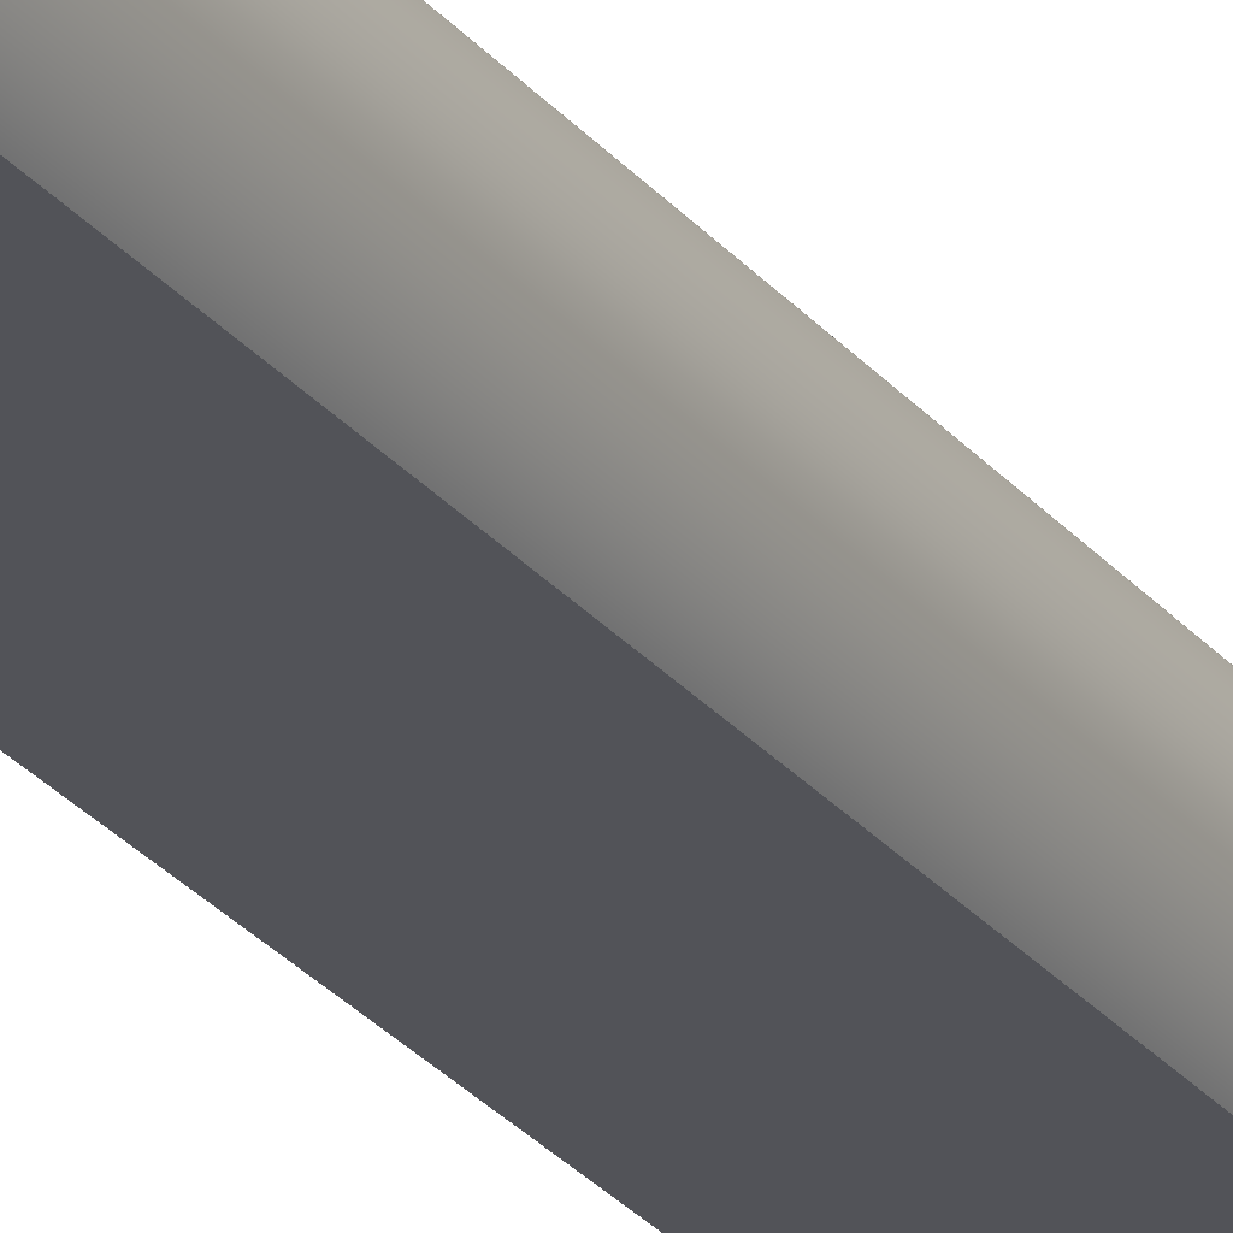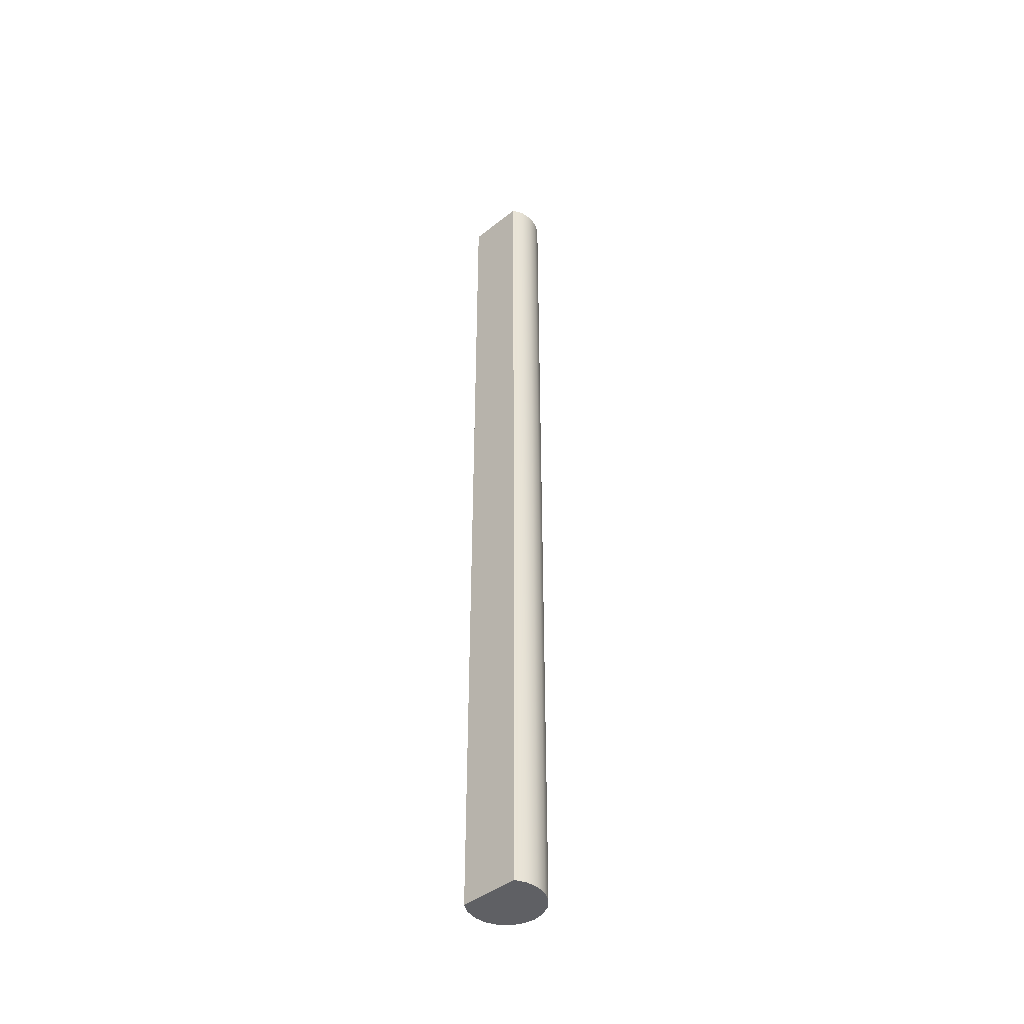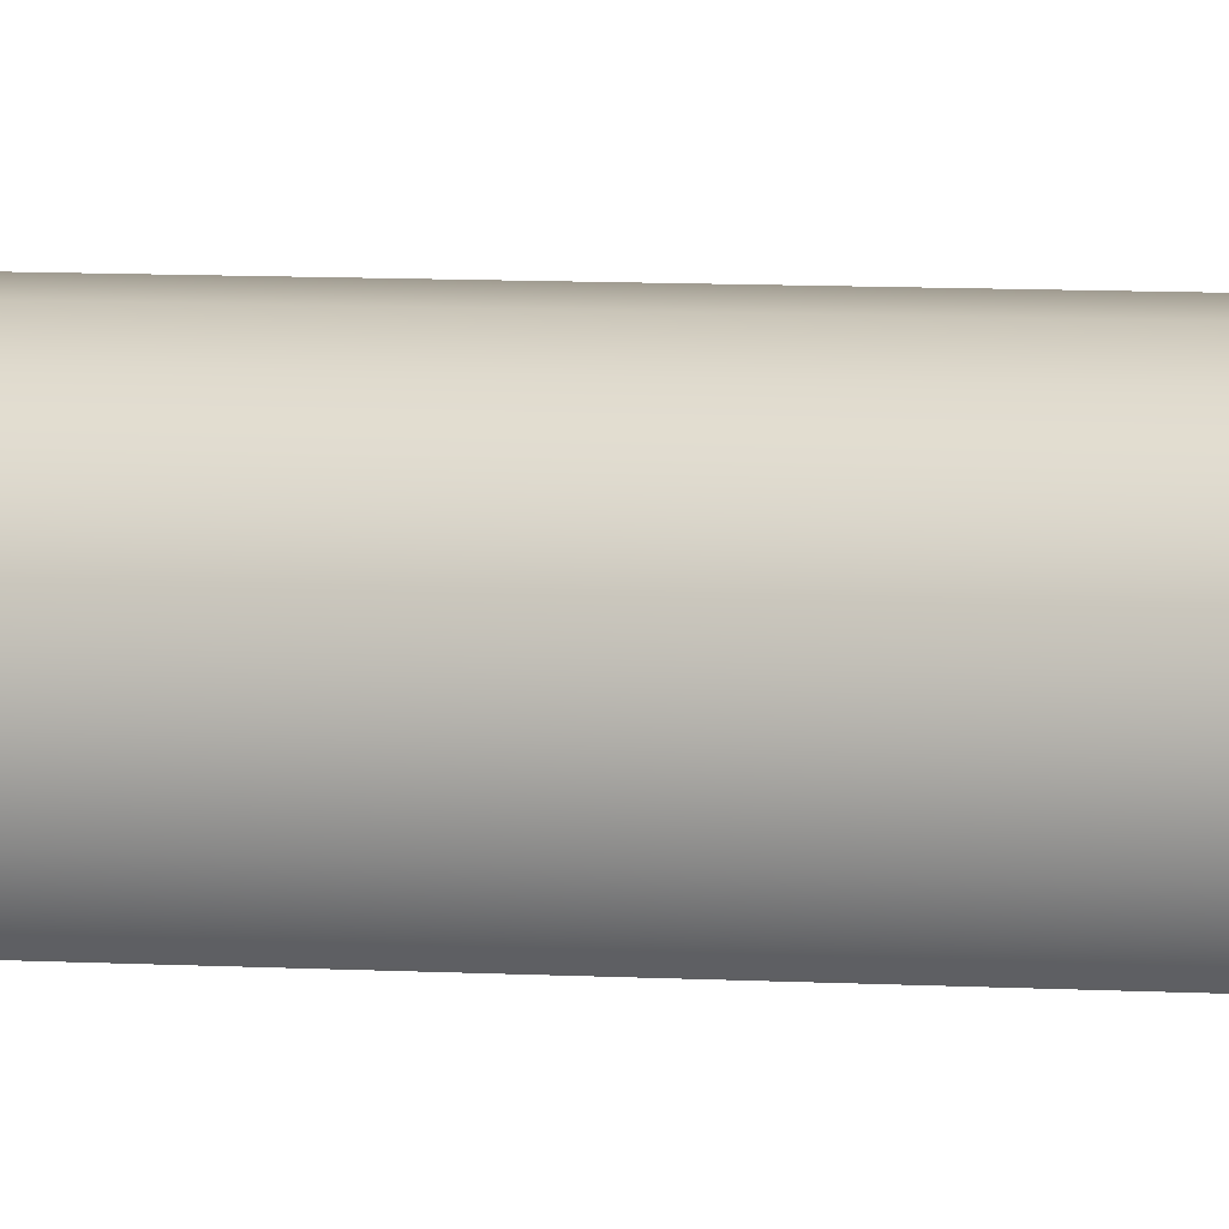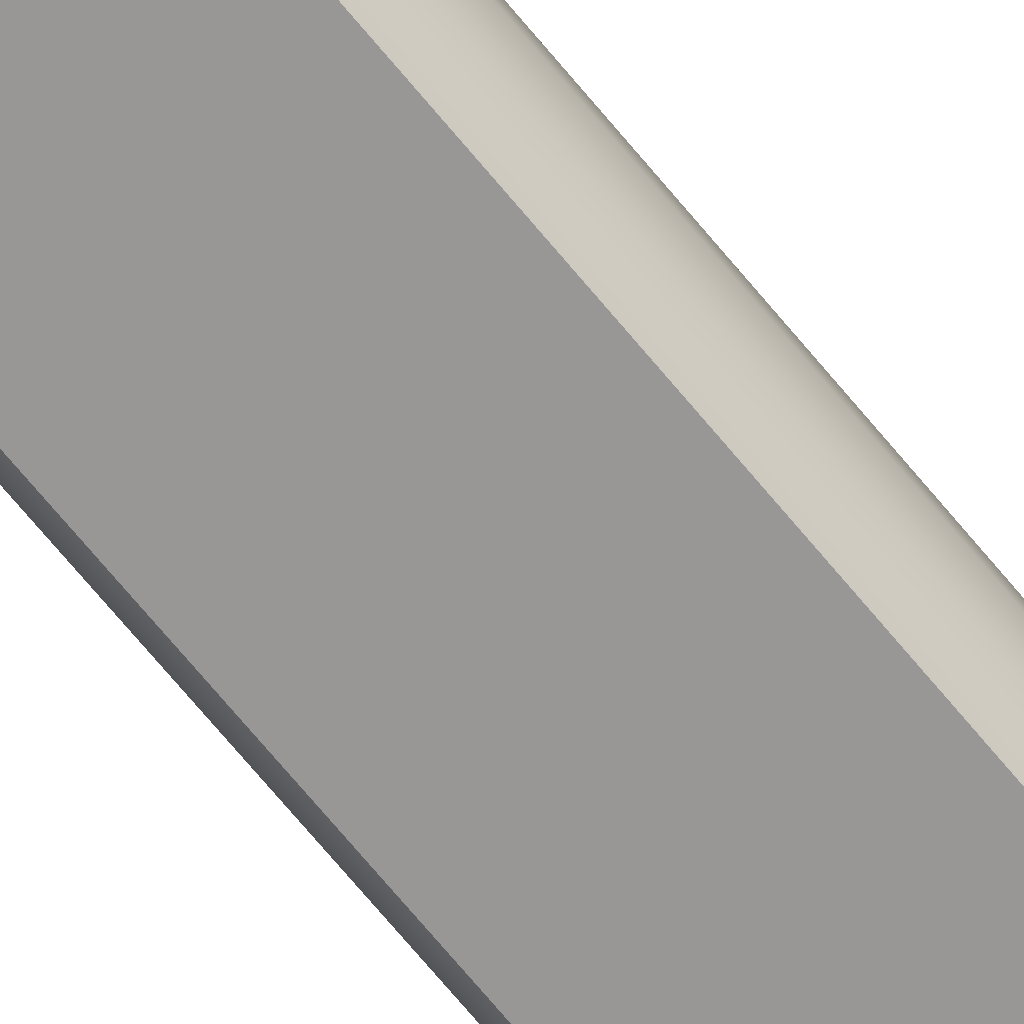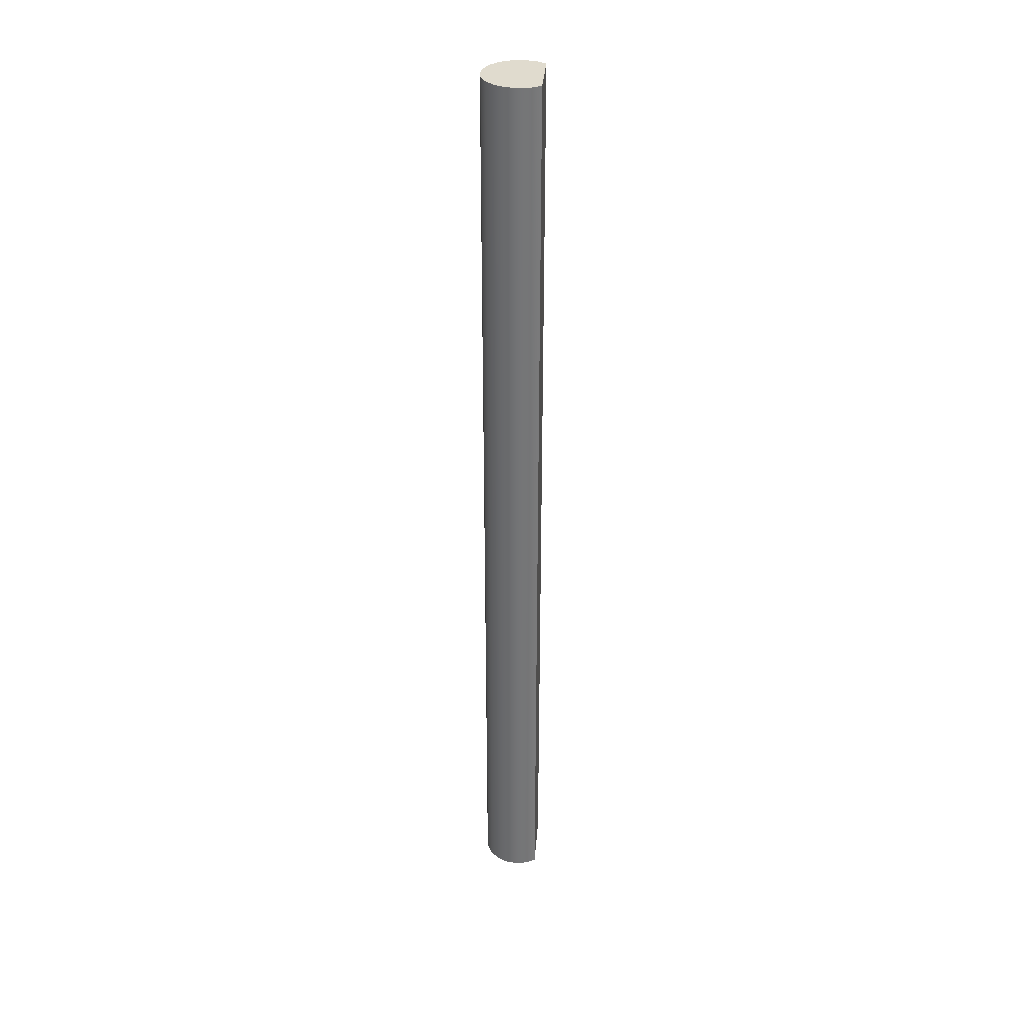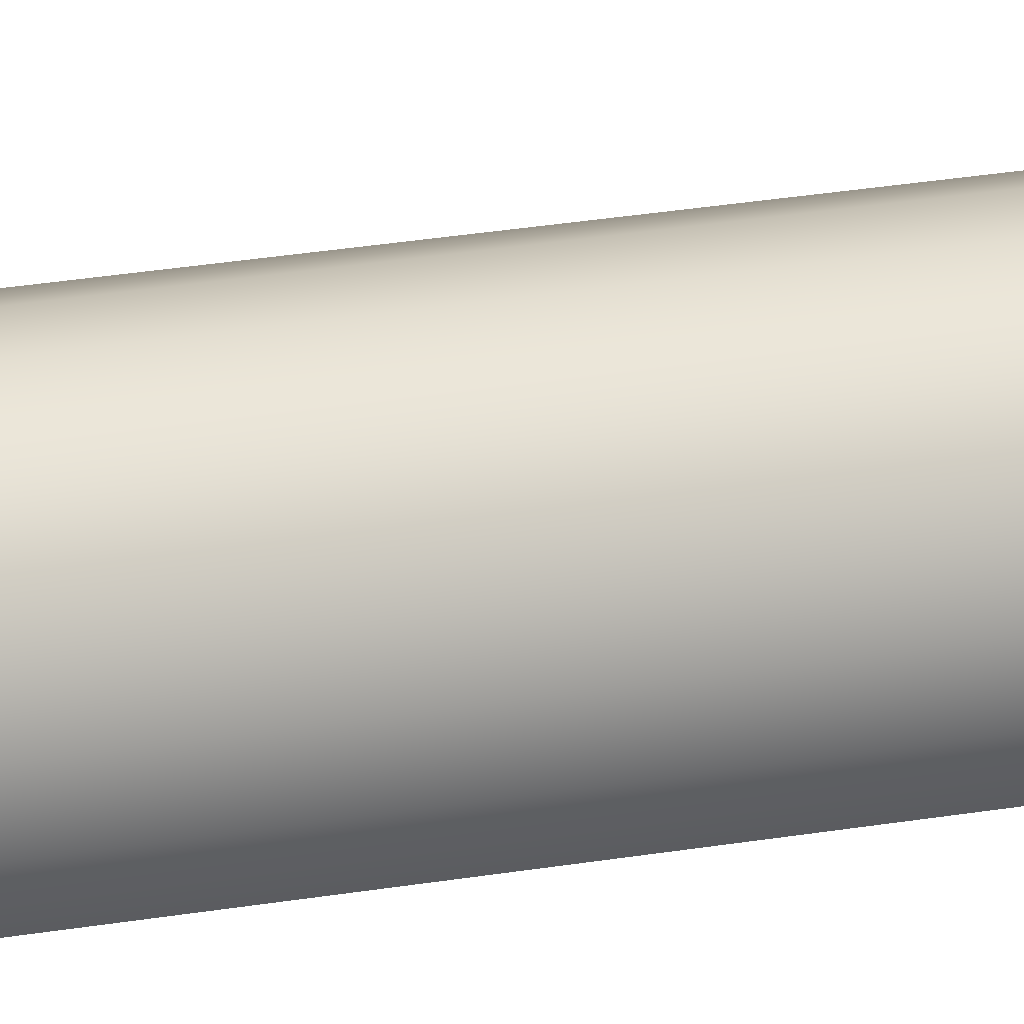
<metadata>
{"format":"obj","ext":"obj","renderer":"f3d","projection":"perspective","resolution":1024,"background":"white","views":[{"elev":-22.6,"azim":26.2,"up":"+Y"},{"elev":-44.3,"azim":42.7,"up":"+Z"},{"elev":4.1,"azim":-72.9,"up":"+Y"},{"elev":-68.3,"azim":-140.8,"up":"+Y"},{"elev":33.7,"azim":-85.4,"up":"+Z"},{"elev":18.1,"azim":68.7,"up":"+Y"}]}
</metadata>
<code>
v 106.2 99.1 39
v 106.4 99.52 39
v 106.5 99.98 39
v 106.4 100.5 39
v 106.2 100.9 39
v 105.9 101.2 39
v 105.5 101.4 39
v 105 101.5 39
v 104.5 101.4 39
v 104.1 101.2 39
v 103.8 100.9 39
v 103.6 100.5 39
v 103.5 99.98 39
v 103.6 99.52 39
v 103.8 99.1 39
v 106.2 99.1 0
v 106.4 99.52 0
v 106.5 99.98 0
v 106.4 100.5 0
v 106.2 100.9 0
v 105.9 101.2 0
v 105.5 101.4 0
v 105 101.5 0
v 104.5 101.4 0
v 104.1 101.2 0
v 103.8 100.9 0
v 103.6 100.5 0
v 103.5 99.98 0
v 103.6 99.52 0
v 103.8 99.1 0
v 103.8 99.1 39
v 103.6 99.52 39
v 103.5 99.98 39
v 103.6 100.5 39
v 103.8 100.9 39
v 104.1 101.2 39
v 104.5 101.4 39
v 105 101.5 39
v 105.5 101.4 39
v 105.9 101.2 39
v 106.2 100.9 39
v 106.4 100.5 39
v 106.5 99.98 39
v 106.4 99.52 39
v 106.2 99.1 39
v 103.8 99.1 0
v 106.2 99.1 0
v 106.2 99.1 39
v 103.8 99.1 39
v 103.8 99.1 0
v 103.6 99.52 0
v 103.5 99.98 0
v 103.6 100.5 0
v 103.8 100.9 0
v 104.1 101.2 0
v 104.5 101.4 0
v 105 101.5 0
v 105.5 101.4 0
v 105.9 101.2 0
v 106.2 100.9 0
v 106.4 100.5 0
v 106.5 99.98 0
v 106.4 99.52 0
v 106.2 99.1 0
f 15 1 14
f 14 1 2
f 14 2 13
f 13 2 3
f 13 3 12
f 12 3 4
f 12 4 11
f 11 4 5
f 11 5 10
f 10 5 6
f 10 6 9
f 9 6 7
f 9 7 8
f 45 16 44
f 44 16 17
f 44 17 43
f 43 17 18
f 43 18 42
f 42 18 19
f 42 19 41
f 41 19 20
f 41 20 40
f 40 20 21
f 40 21 39
f 39 21 22
f 39 22 38
f 38 22 23
f 38 23 37
f 37 23 24
f 37 24 36
f 36 24 25
f 36 25 35
f 35 25 26
f 35 26 34
f 34 26 27
f 34 27 33
f 33 27 28
f 33 28 32
f 32 28 29
f 32 29 31
f 31 29 30
f 46 47 49
f 49 47 48
f 64 50 63
f 63 50 51
f 63 51 62
f 62 51 52
f 62 52 61
f 61 52 53
f 61 53 60
f 60 53 54
f 60 54 59
f 59 54 55
f 59 55 58
f 58 55 56
f 58 56 57

</code>
